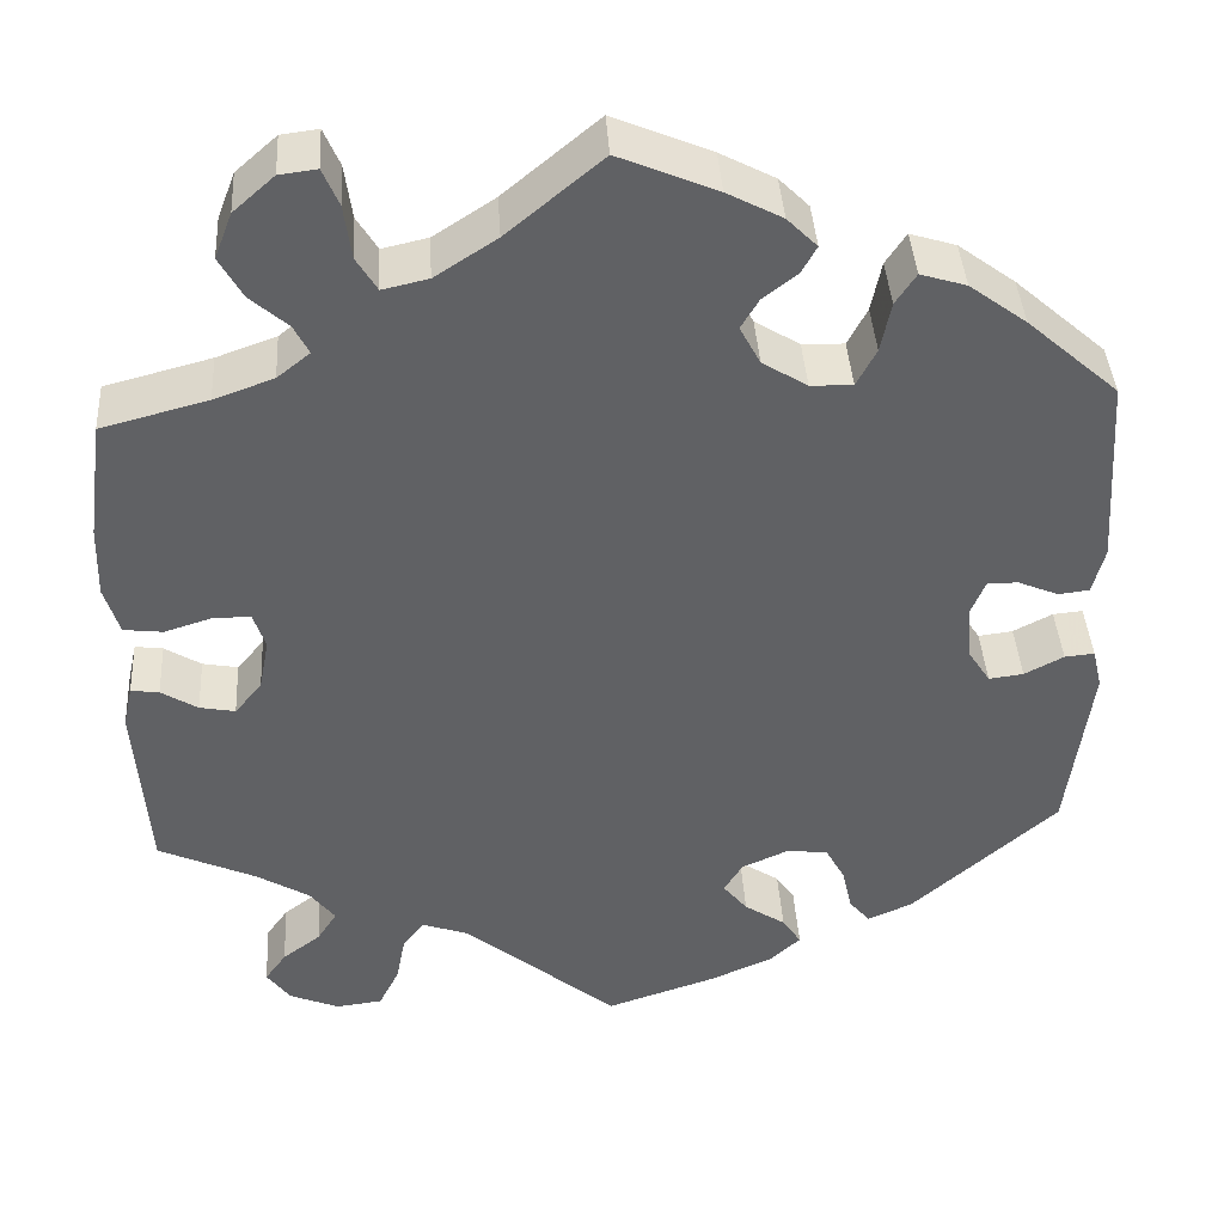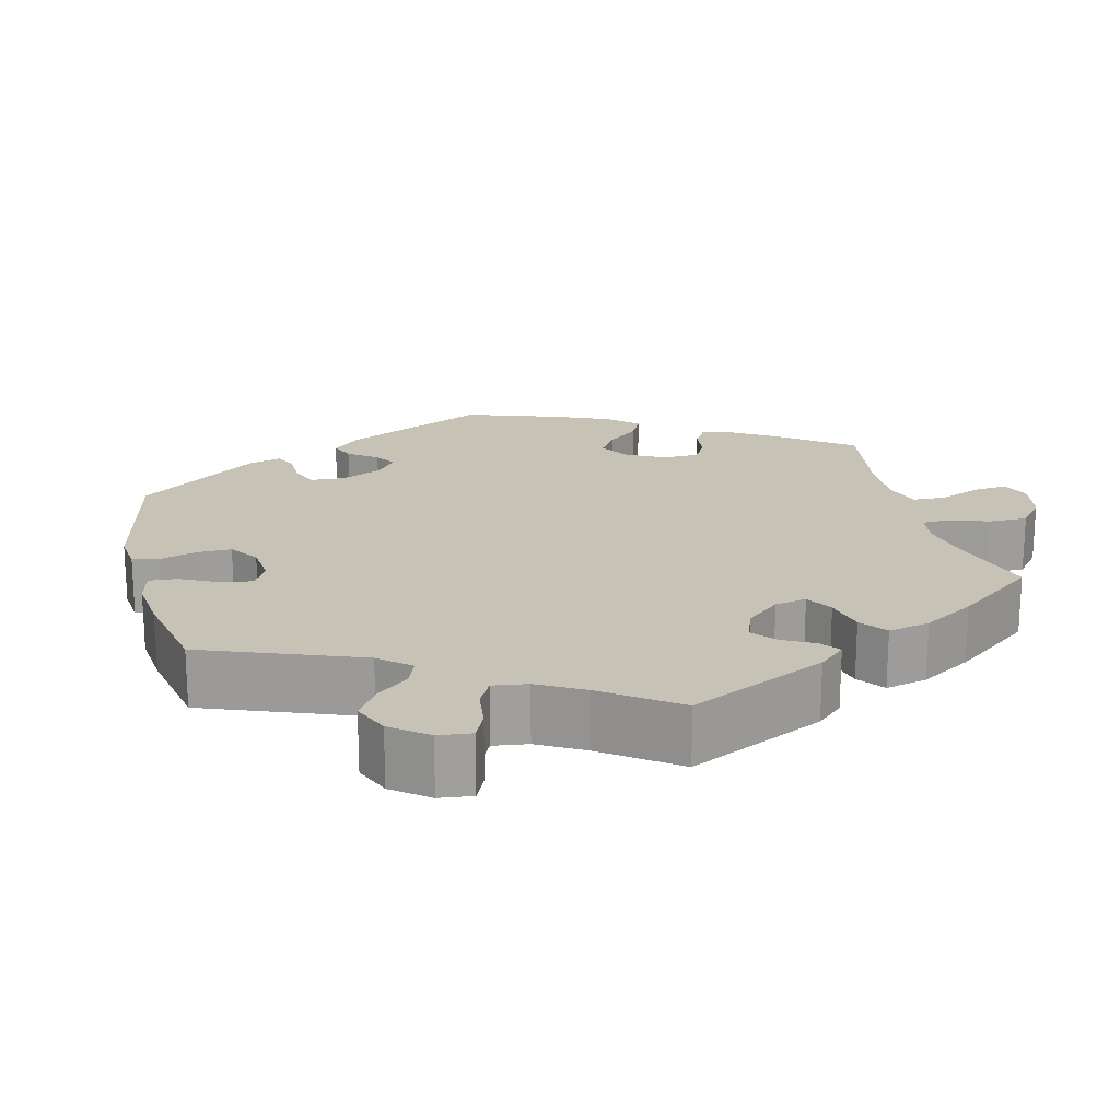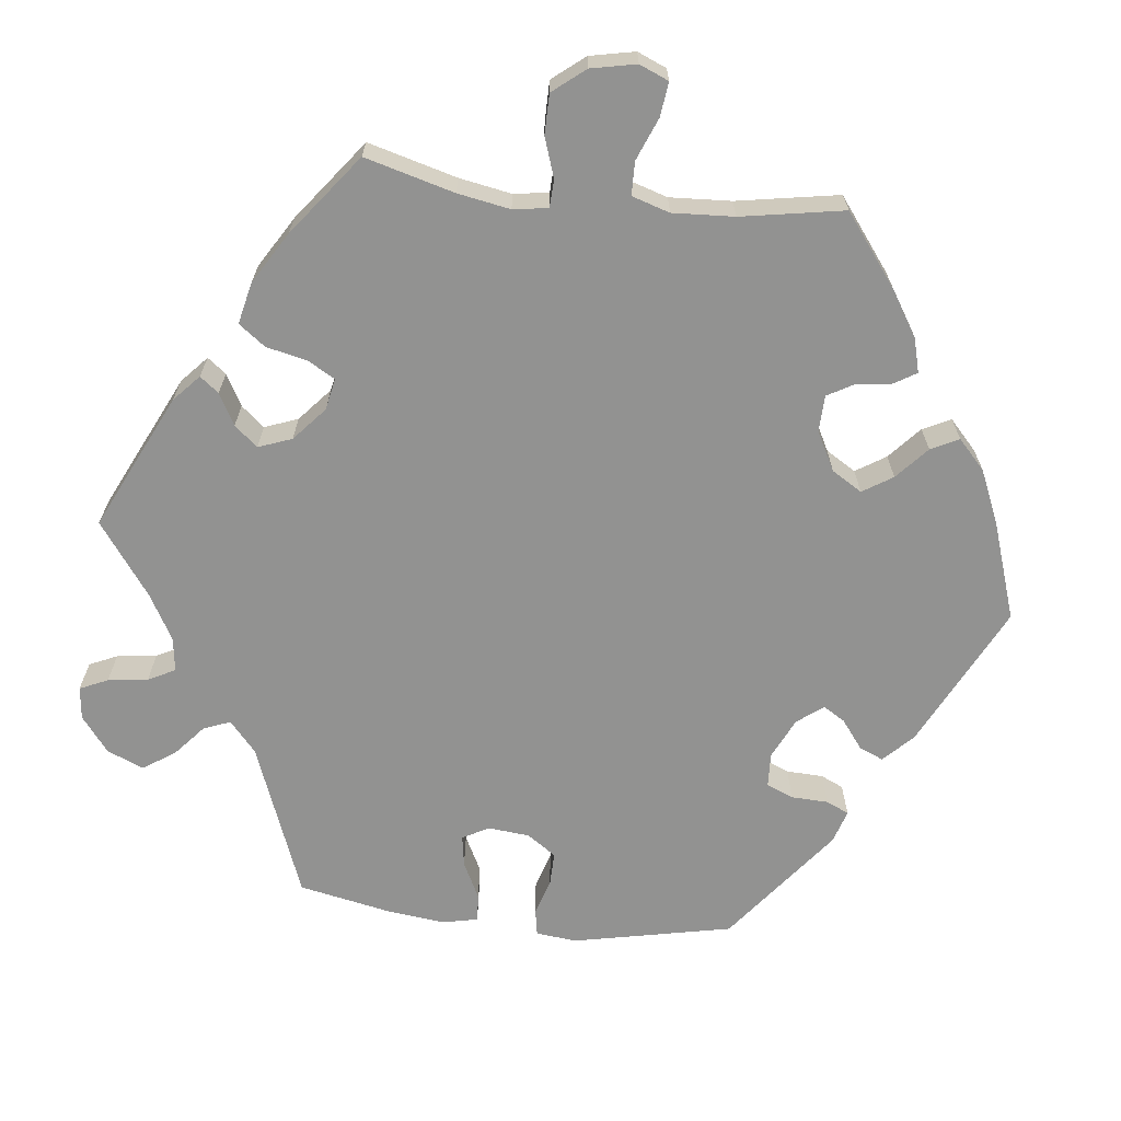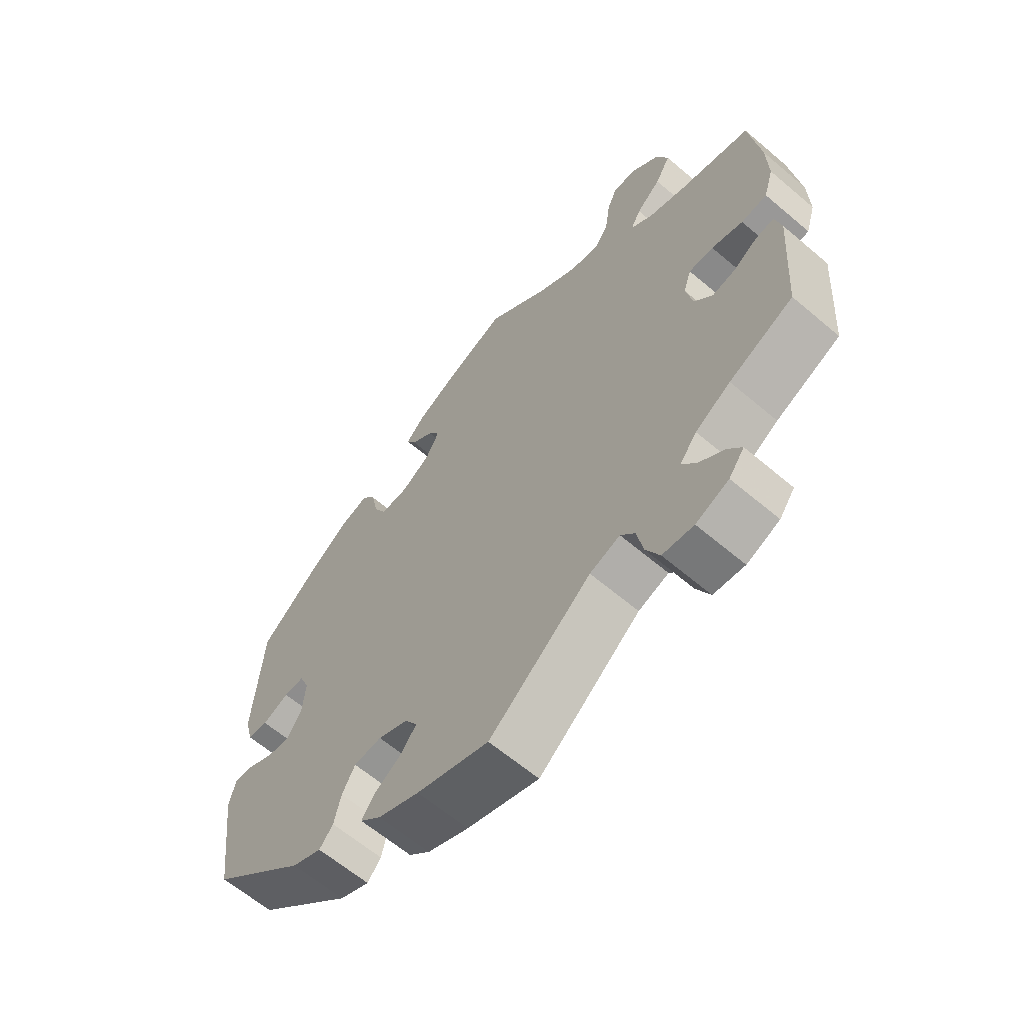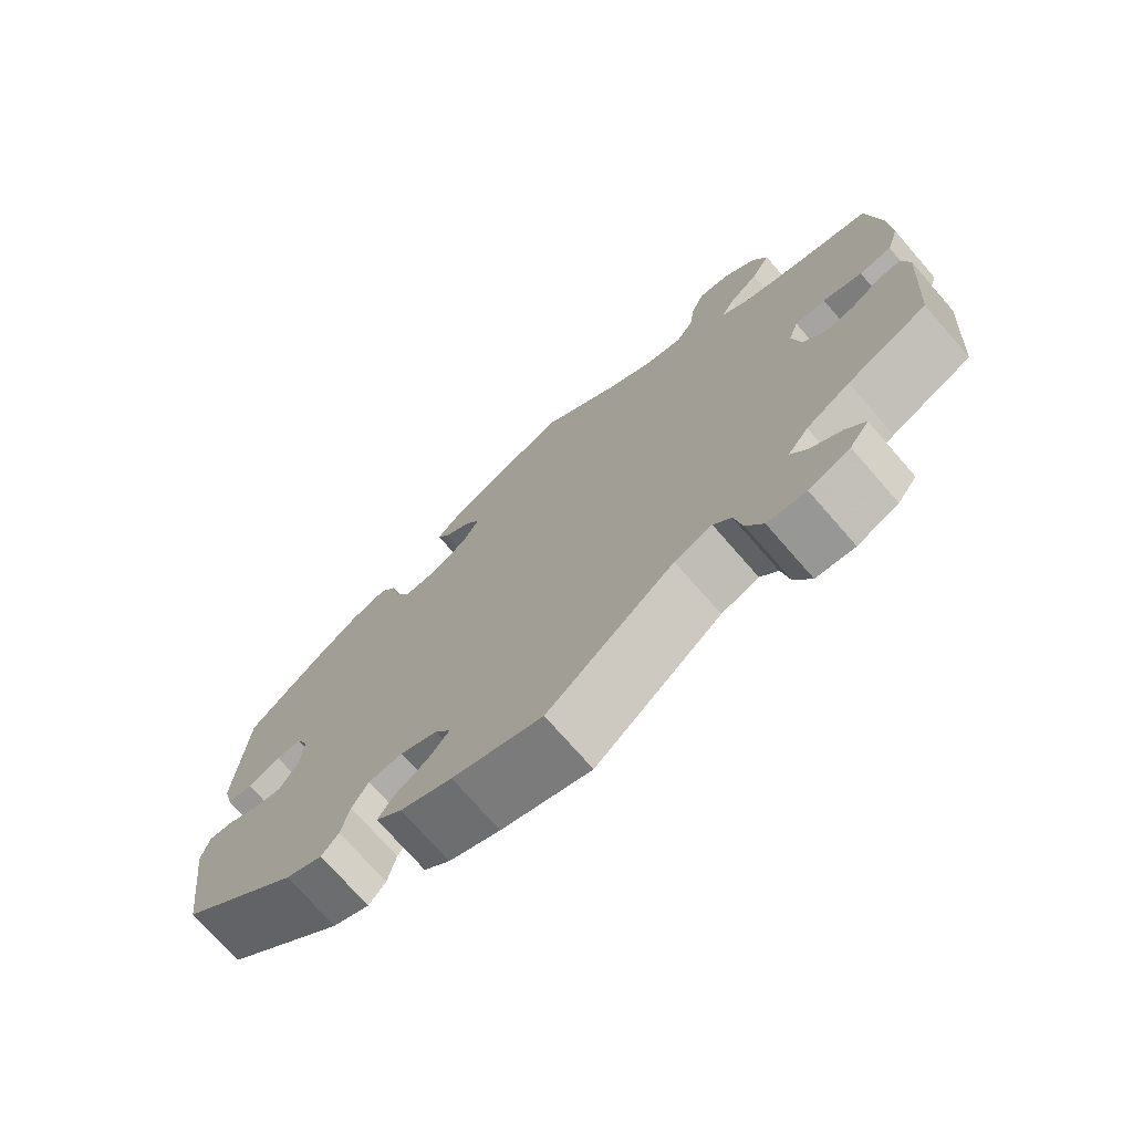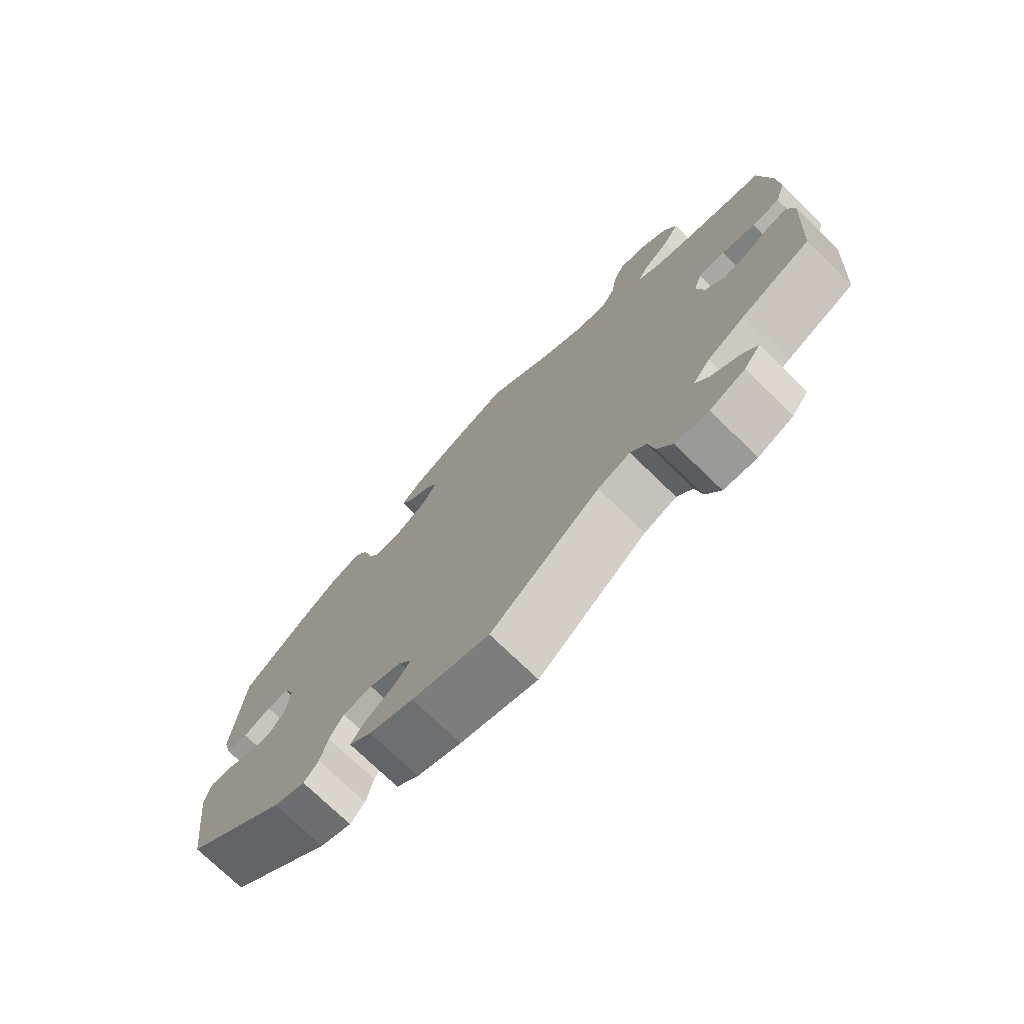
<metadata>
{"format":"obj","ext":"obj","renderer":"f3d","projection":"perspective","resolution":1024,"background":"white","views":[{"elev":40.5,"azim":-3.5,"up":"+Z"},{"elev":19.2,"azim":-133.7,"up":"+Y"},{"elev":-66.2,"azim":-36.5,"up":"+Y"},{"elev":-63.2,"azim":-130.6,"up":"+Z"},{"elev":-73.4,"azim":-138.9,"up":"+Z"},{"elev":-74.9,"azim":-134.0,"up":"+Z"}]}
</metadata>
<code>
v 0.344 0.07 -0.428
v 0.296 0.07 -0.449
v 0.274 0.07 -0.423
v 0.263 0.07 -0.375
v 0.242 0.07 -0.337
v 0.197 0.07 -0.333
v 0.148 0.07 -0.355
v 0.128 0.07 -0.388
v 0.154 0.07 -0.42
v 0.198 0.07 -0.449
v 0.218 0.07 -0.479
v 0.184 0.07 -0.51
v 0.117 0.07 -0.539
v 0 0.07 -0.578
v -0.165 0.07 -0.443
v -0.214 0.07 -0.426
v -0.237 0.07 -0.455
v -0.247 0.07 -0.507
v -0.269 0.07 -0.551
v -0.319 0.07 -0.557
v -0.372 0.07 -0.535
v -0.397 0.07 -0.501
v -0.374 0.07 -0.469
v -0.333 0.07 -0.438
v -0.312 0.07 -0.405
v -0.339 0.07 -0.37
v -0.396 0.07 -0.336
v -0.5 0.07 -0.289
v -0.514 0.07 -0.097
v -0.504 0.07 -0.052
v -0.474 0.07 -0.056
v -0.435 0.07 -0.08
v -0.397 0.07 -0.087
v -0.368 0.07 -0.052
v -0.357 0.07 0.004
v -0.37 0.07 0.043
v -0.41 0.07 0.043
v -0.461 0.07 0.027
v -0.503 0.07 0.032
v -0.519 0.07 0.084
v -0.517 0.07 0.161
v -0.5 0.07 0.289
v -0.386 0.07 0.319
v -0.322 0.07 0.342
v -0.287 0.07 0.37
v -0.303 0.07 0.401
v -0.343 0.07 0.436
v -0.368 0.07 0.48
v -0.349 0.07 0.529
v -0.305 0.07 0.568
v -0.265 0.07 0.573
v -0.248 0.07 0.533
v -0.24 0.07 0.475
v -0.218 0.07 0.439
v -0.169 0.07 0.45
v -0.103 0.07 0.493
v -0.001 0.07 0.578
v 0.104 0.07 0.534
v 0.163 0.07 0.503
v 0.195 0.07 0.471
v 0.179 0.07 0.442
v 0.142 0.07 0.413
v 0.123 0.07 0.381
v 0.145 0.07 0.34
v 0.193 0.07 0.31
v 0.238 0.07 0.309
v 0.259 0.07 0.349
v 0.27 0.07 0.403
v 0.292 0.07 0.436
v 0.341 0.07 0.421
v 0.402 0.07 0.376
v 0.5 0.07 0.29
v 0.513 0.07 0.084
v 0.5 0.07 0.034
v 0.467 0.07 0.03
v 0.424 0.07 0.048
v 0.391 0.07 0.049
v 0.375 0.07 0.01
v 0.38 0.07 -0.048
v 0.404 0.07 -0.085
v 0.441 0.07 -0.08
v 0.483 0.07 -0.058
v 0.515 0.07 -0.055
v 0.525 0.07 -0.098
v 0.5 0.07 -0.289
v 0.344 0 -0.428
v 0.296 0 -0.449
v 0.274 0 -0.423
v 0.263 0 -0.375
v 0.242 0 -0.337
v 0.197 0 -0.333
v 0.148 0 -0.355
v 0.128 0 -0.388
v 0.154 0 -0.42
v 0.198 0 -0.449
v 0.218 0 -0.479
v 0.184 0 -0.51
v 0.117 0 -0.539
v 0 0 -0.578
v -0.165 0 -0.443
v -0.214 0 -0.426
v -0.237 0 -0.455
v -0.247 0 -0.507
v -0.269 0 -0.551
v -0.319 0 -0.557
v -0.372 0 -0.535
v -0.397 0 -0.501
v -0.374 0 -0.469
v -0.333 0 -0.438
v -0.312 0 -0.405
v -0.339 0 -0.37
v -0.396 0 -0.336
v -0.5 0 -0.289
v -0.514 0 -0.097
v -0.504 0 -0.052
v -0.474 0 -0.056
v -0.435 0 -0.08
v -0.397 0 -0.087
v -0.368 0 -0.052
v -0.357 0 0.004
v -0.37 0 0.043
v -0.41 0 0.043
v -0.461 0 0.027
v -0.503 0 0.032
v -0.519 0 0.084
v -0.517 0 0.161
v -0.5 0 0.289
v -0.386 0 0.319
v -0.322 0 0.342
v -0.287 0 0.37
v -0.303 0 0.401
v -0.343 0 0.436
v -0.368 0 0.48
v -0.349 0 0.529
v -0.305 0 0.568
v -0.265 0 0.573
v -0.248 0 0.533
v -0.24 0 0.475
v -0.218 0 0.439
v -0.169 0 0.45
v -0.103 0 0.493
v -0.001 0 0.578
v 0.104 0 0.534
v 0.163 0 0.503
v 0.195 0 0.471
v 0.179 0 0.442
v 0.142 0 0.413
v 0.123 0 0.381
v 0.145 0 0.34
v 0.193 0 0.31
v 0.238 0 0.309
v 0.259 0 0.349
v 0.27 0 0.403
v 0.292 0 0.436
v 0.341 0 0.421
v 0.402 0 0.376
v 0.5 0 0.29
v 0.513 0 0.084
v 0.5 0 0.034
v 0.467 0 0.03
v 0.424 0 0.048
v 0.391 0 0.049
v 0.375 0 0.01
v 0.38 0 -0.048
v 0.404 0 -0.085
v 0.441 0 -0.08
v 0.483 0 -0.058
v 0.515 0 -0.055
v 0.525 0 -0.098
v 0.5 0 -0.289
f 81 82 83 84
f 80 81 84 85
f 79 80 85 1
f 73 74 75 76
f 73 76 77
f 72 73 77
f 71 72 77
f 70 71 77 78
f 67 68 69 70
f 66 67 70 78
f 59 60 61 62
f 59 62 63
f 56 57 58 59
f 55 56 59 63
f 54 55 63 64
f 50 51 52 53
f 50 53 54
f 49 50 54
f 46 47 48 49
f 45 46 49 54
f 40 41 42 43
f 40 43 44
f 37 38 39 40
f 36 37 40 44
f 35 36 44 45
f 29 30 31 32
f 27 28 29 32
f 26 27 32 33
f 25 26 33 34
f 21 22 23 24
f 21 24 25
f 20 21 25
f 17 18 19 20
f 16 17 20 25
f 12 13 14 15
f 12 15 16
f 9 10 11 12
f 8 9 12 16
f 7 8 16 25
f 1 2 3 4
f 1 4 5
f 79 1 5
f 65 66 78 79
f 65 79 5 6
f 35 45 54 64
f 34 35 64 65
f 25 34 65
f 6 7 25 65
f 169 168 167 166
f 170 169 166 165
f 86 170 165 164
f 161 160 159 158
f 162 161 158
f 162 158 157
f 162 157 156
f 163 162 156 155
f 155 154 153 152
f 163 155 152 151
f 147 146 145 144
f 148 147 144
f 144 143 142 141
f 148 144 141 140
f 149 148 140 139
f 138 137 136 135
f 139 138 135
f 139 135 134
f 134 133 132 131
f 139 134 131 130
f 128 127 126 125
f 129 128 125
f 125 124 123 122
f 129 125 122 121
f 130 129 121 120
f 117 116 115 114
f 117 114 113 112
f 118 117 112 111
f 119 118 111 110
f 109 108 107 106
f 110 109 106
f 110 106 105
f 105 104 103 102
f 110 105 102 101
f 100 99 98 97
f 101 100 97
f 97 96 95 94
f 101 97 94 93
f 110 101 93 92
f 89 88 87 86
f 90 89 86
f 90 86 164
f 164 163 151 150
f 91 90 164 150
f 149 139 130 120
f 150 149 120 119
f 150 119 110
f 150 110 92 91
f 1 86 87 2
f 2 87 88 3
f 3 88 89 4
f 4 89 90 5
f 5 90 91 6
f 6 91 92 7
f 7 92 93 8
f 8 93 94 9
f 9 94 95 10
f 10 95 96 11
f 11 96 97 12
f 12 97 98 13
f 13 98 99 14
f 14 99 100 15
f 15 100 101 16
f 16 101 102 17
f 17 102 103 18
f 18 103 104 19
f 19 104 105 20
f 20 105 106 21
f 21 106 107 22
f 22 107 108 23
f 23 108 109 24
f 24 109 110 25
f 25 110 111 26
f 26 111 112 27
f 27 112 113 28
f 28 113 114 29
f 29 114 115 30
f 30 115 116 31
f 31 116 117 32
f 32 117 118 33
f 33 118 119 34
f 34 119 120 35
f 35 120 121 36
f 36 121 122 37
f 37 122 123 38
f 38 123 124 39
f 39 124 125 40
f 40 125 126 41
f 41 126 127 42
f 42 127 128 43
f 43 128 129 44
f 44 129 130 45
f 45 130 131 46
f 46 131 132 47
f 47 132 133 48
f 48 133 134 49
f 49 134 135 50
f 50 135 136 51
f 51 136 137 52
f 52 137 138 53
f 53 138 139 54
f 54 139 140 55
f 55 140 141 56
f 56 141 142 57
f 57 142 143 58
f 58 143 144 59
f 59 144 145 60
f 60 145 146 61
f 61 146 147 62
f 62 147 148 63
f 63 148 149 64
f 64 149 150 65
f 65 150 151 66
f 66 151 152 67
f 67 152 153 68
f 68 153 154 69
f 69 154 155 70
f 70 155 156 71
f 71 156 157 72
f 72 157 158 73
f 73 158 159 74
f 74 159 160 75
f 75 160 161 76
f 76 161 162 77
f 77 162 163 78
f 78 163 164 79
f 79 164 165 80
f 80 165 166 81
f 81 166 167 82
f 82 167 168 83
f 83 168 169 84
f 84 169 170 85
f 85 170 86 1

</code>
